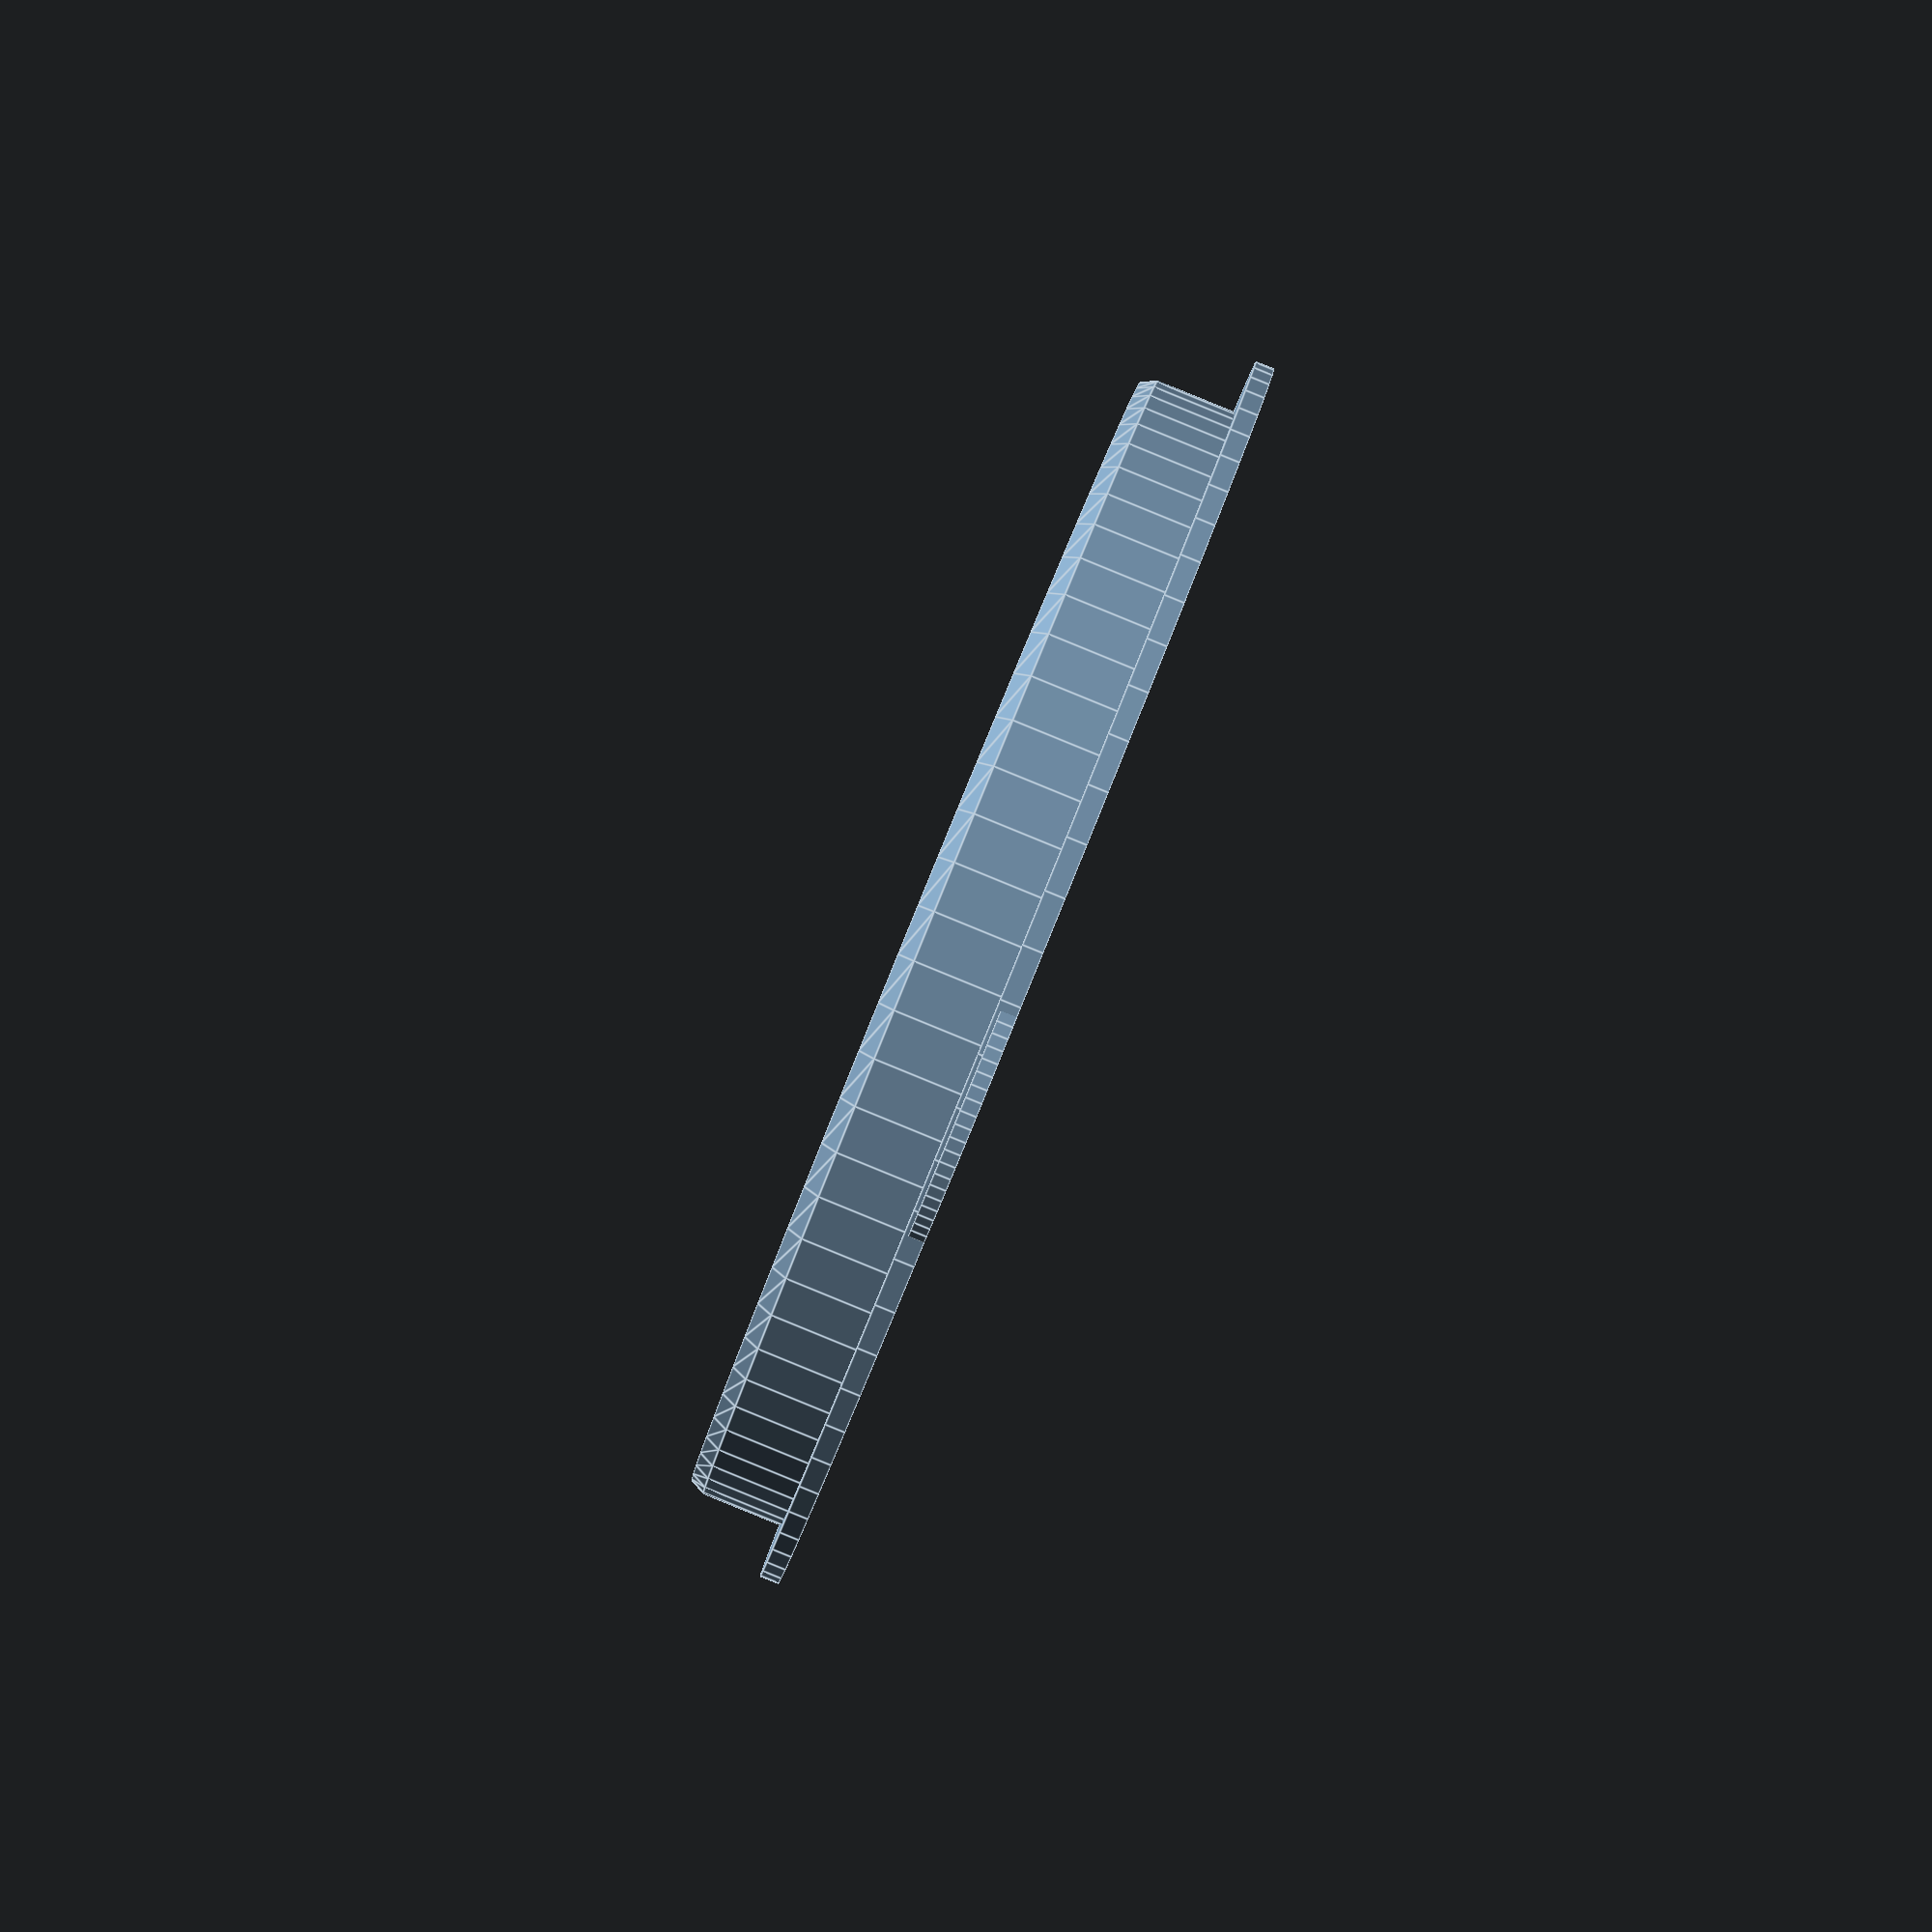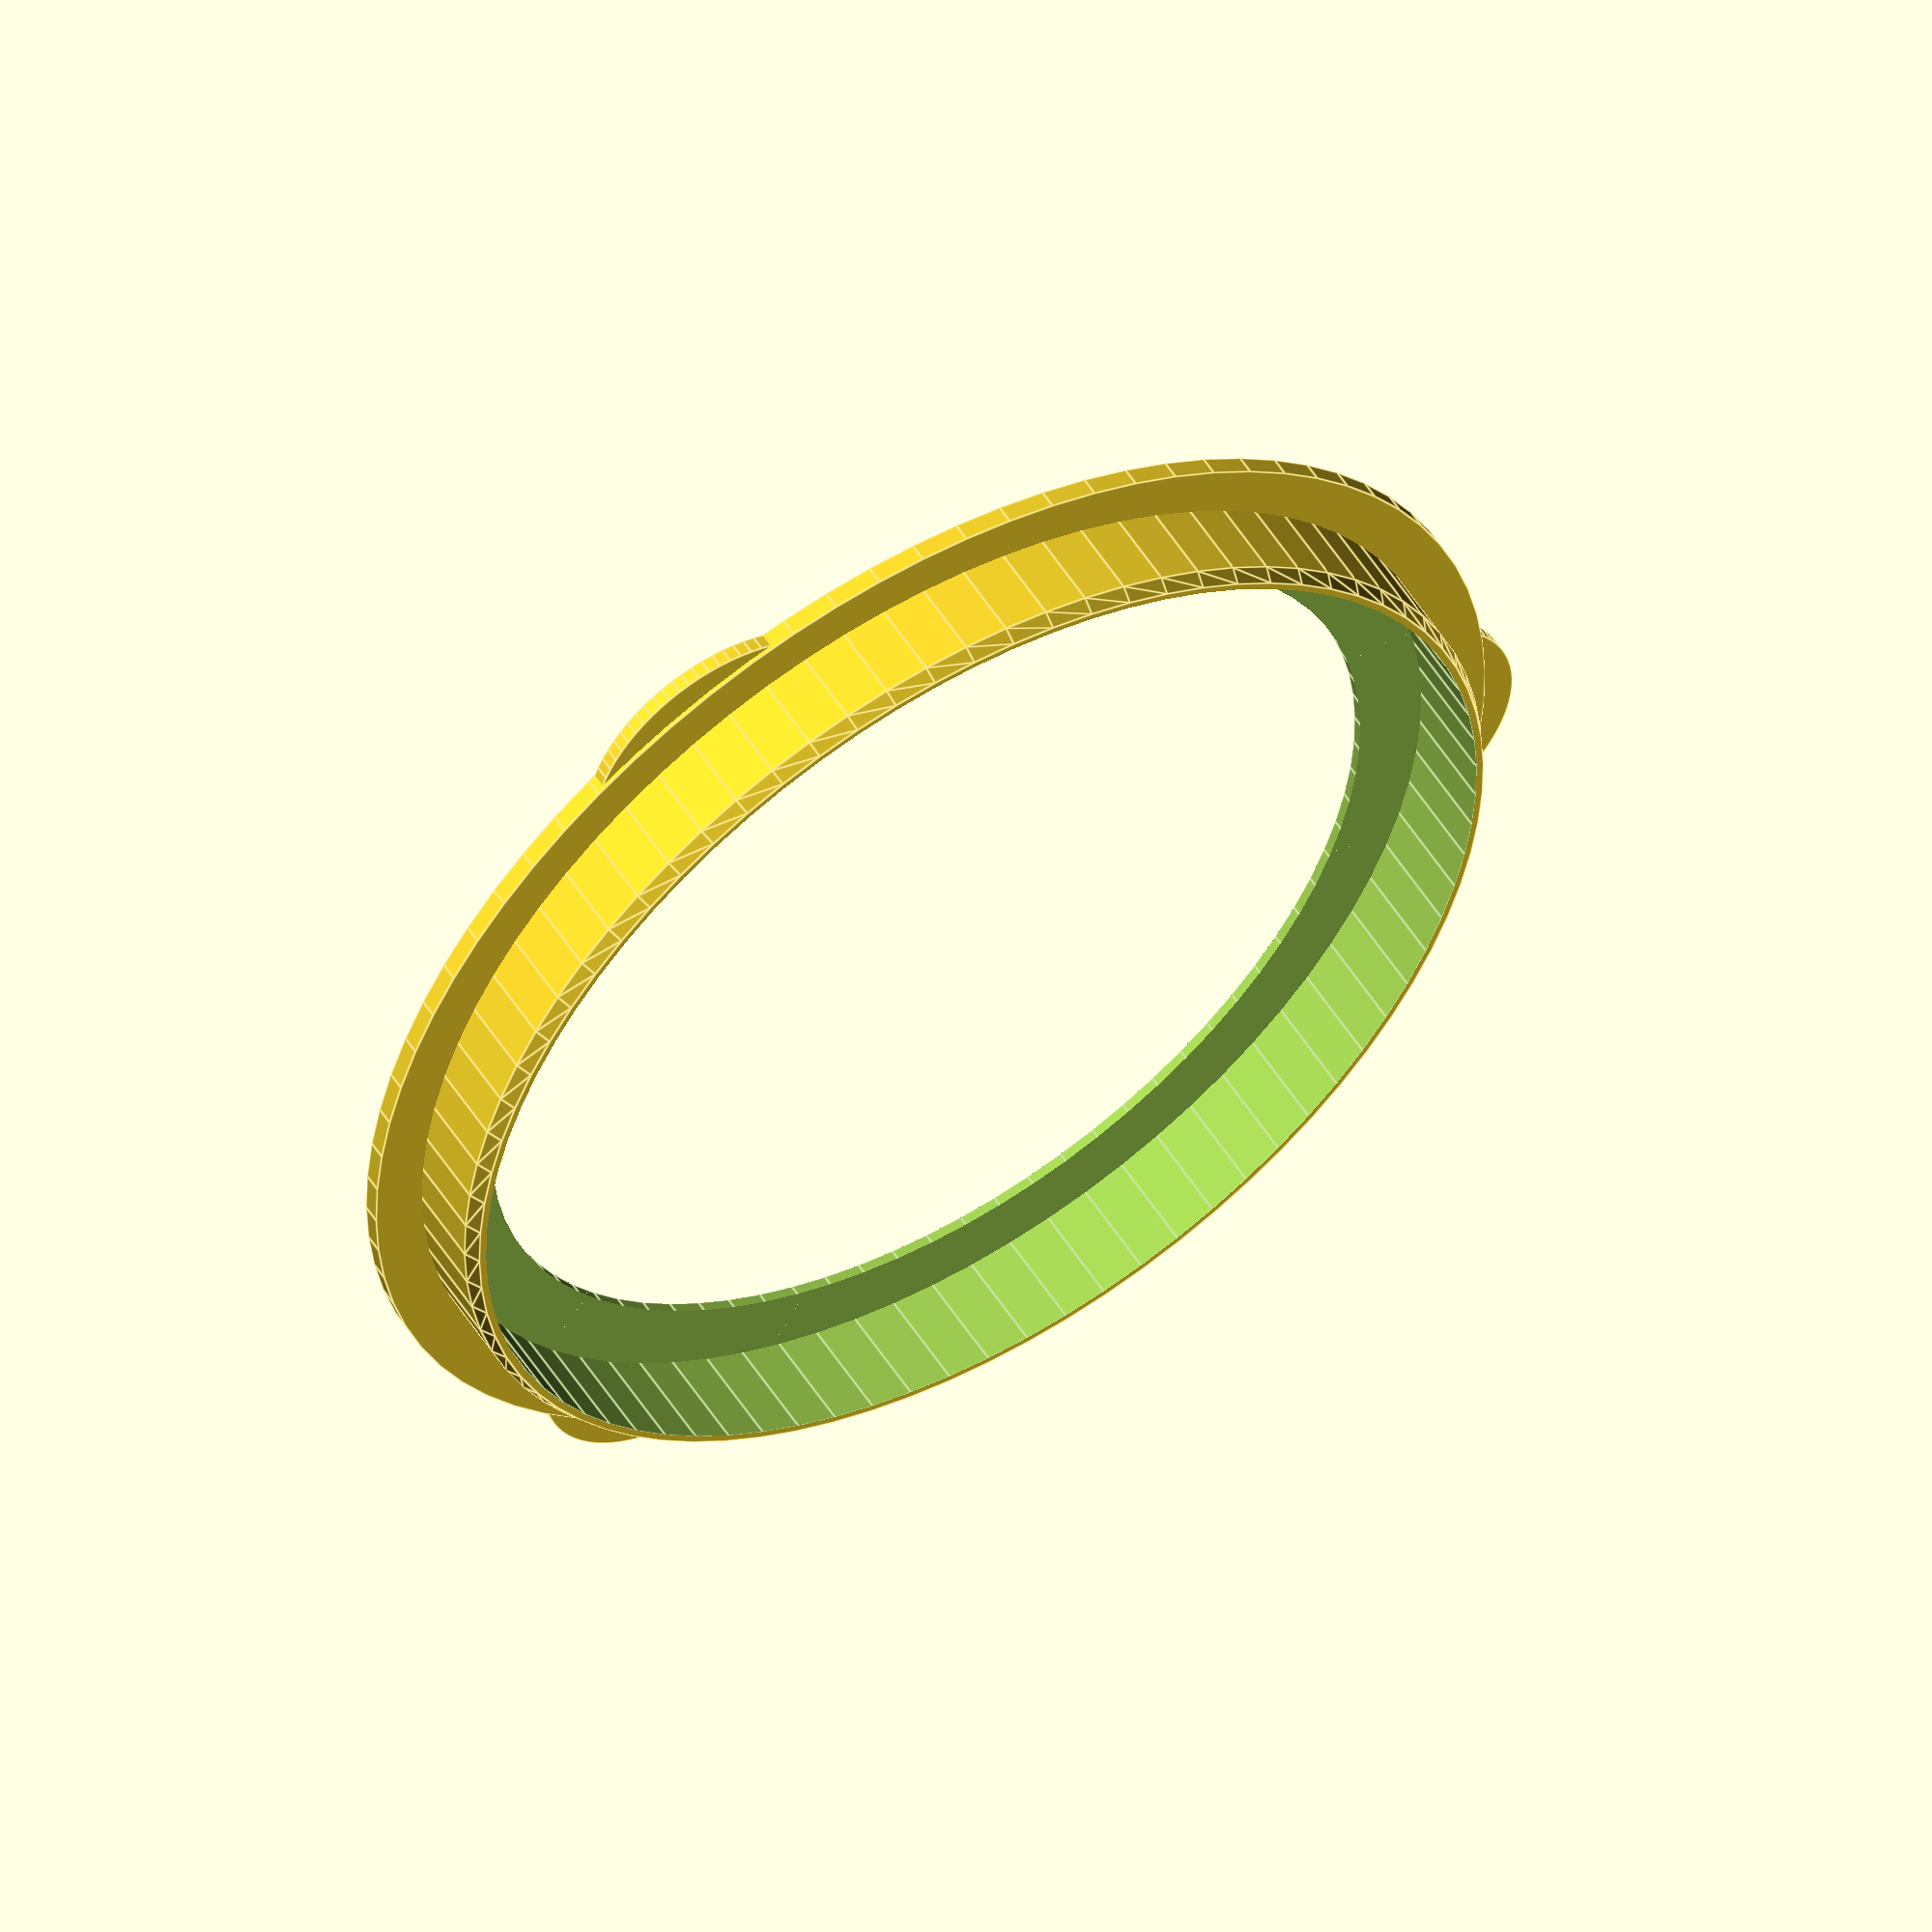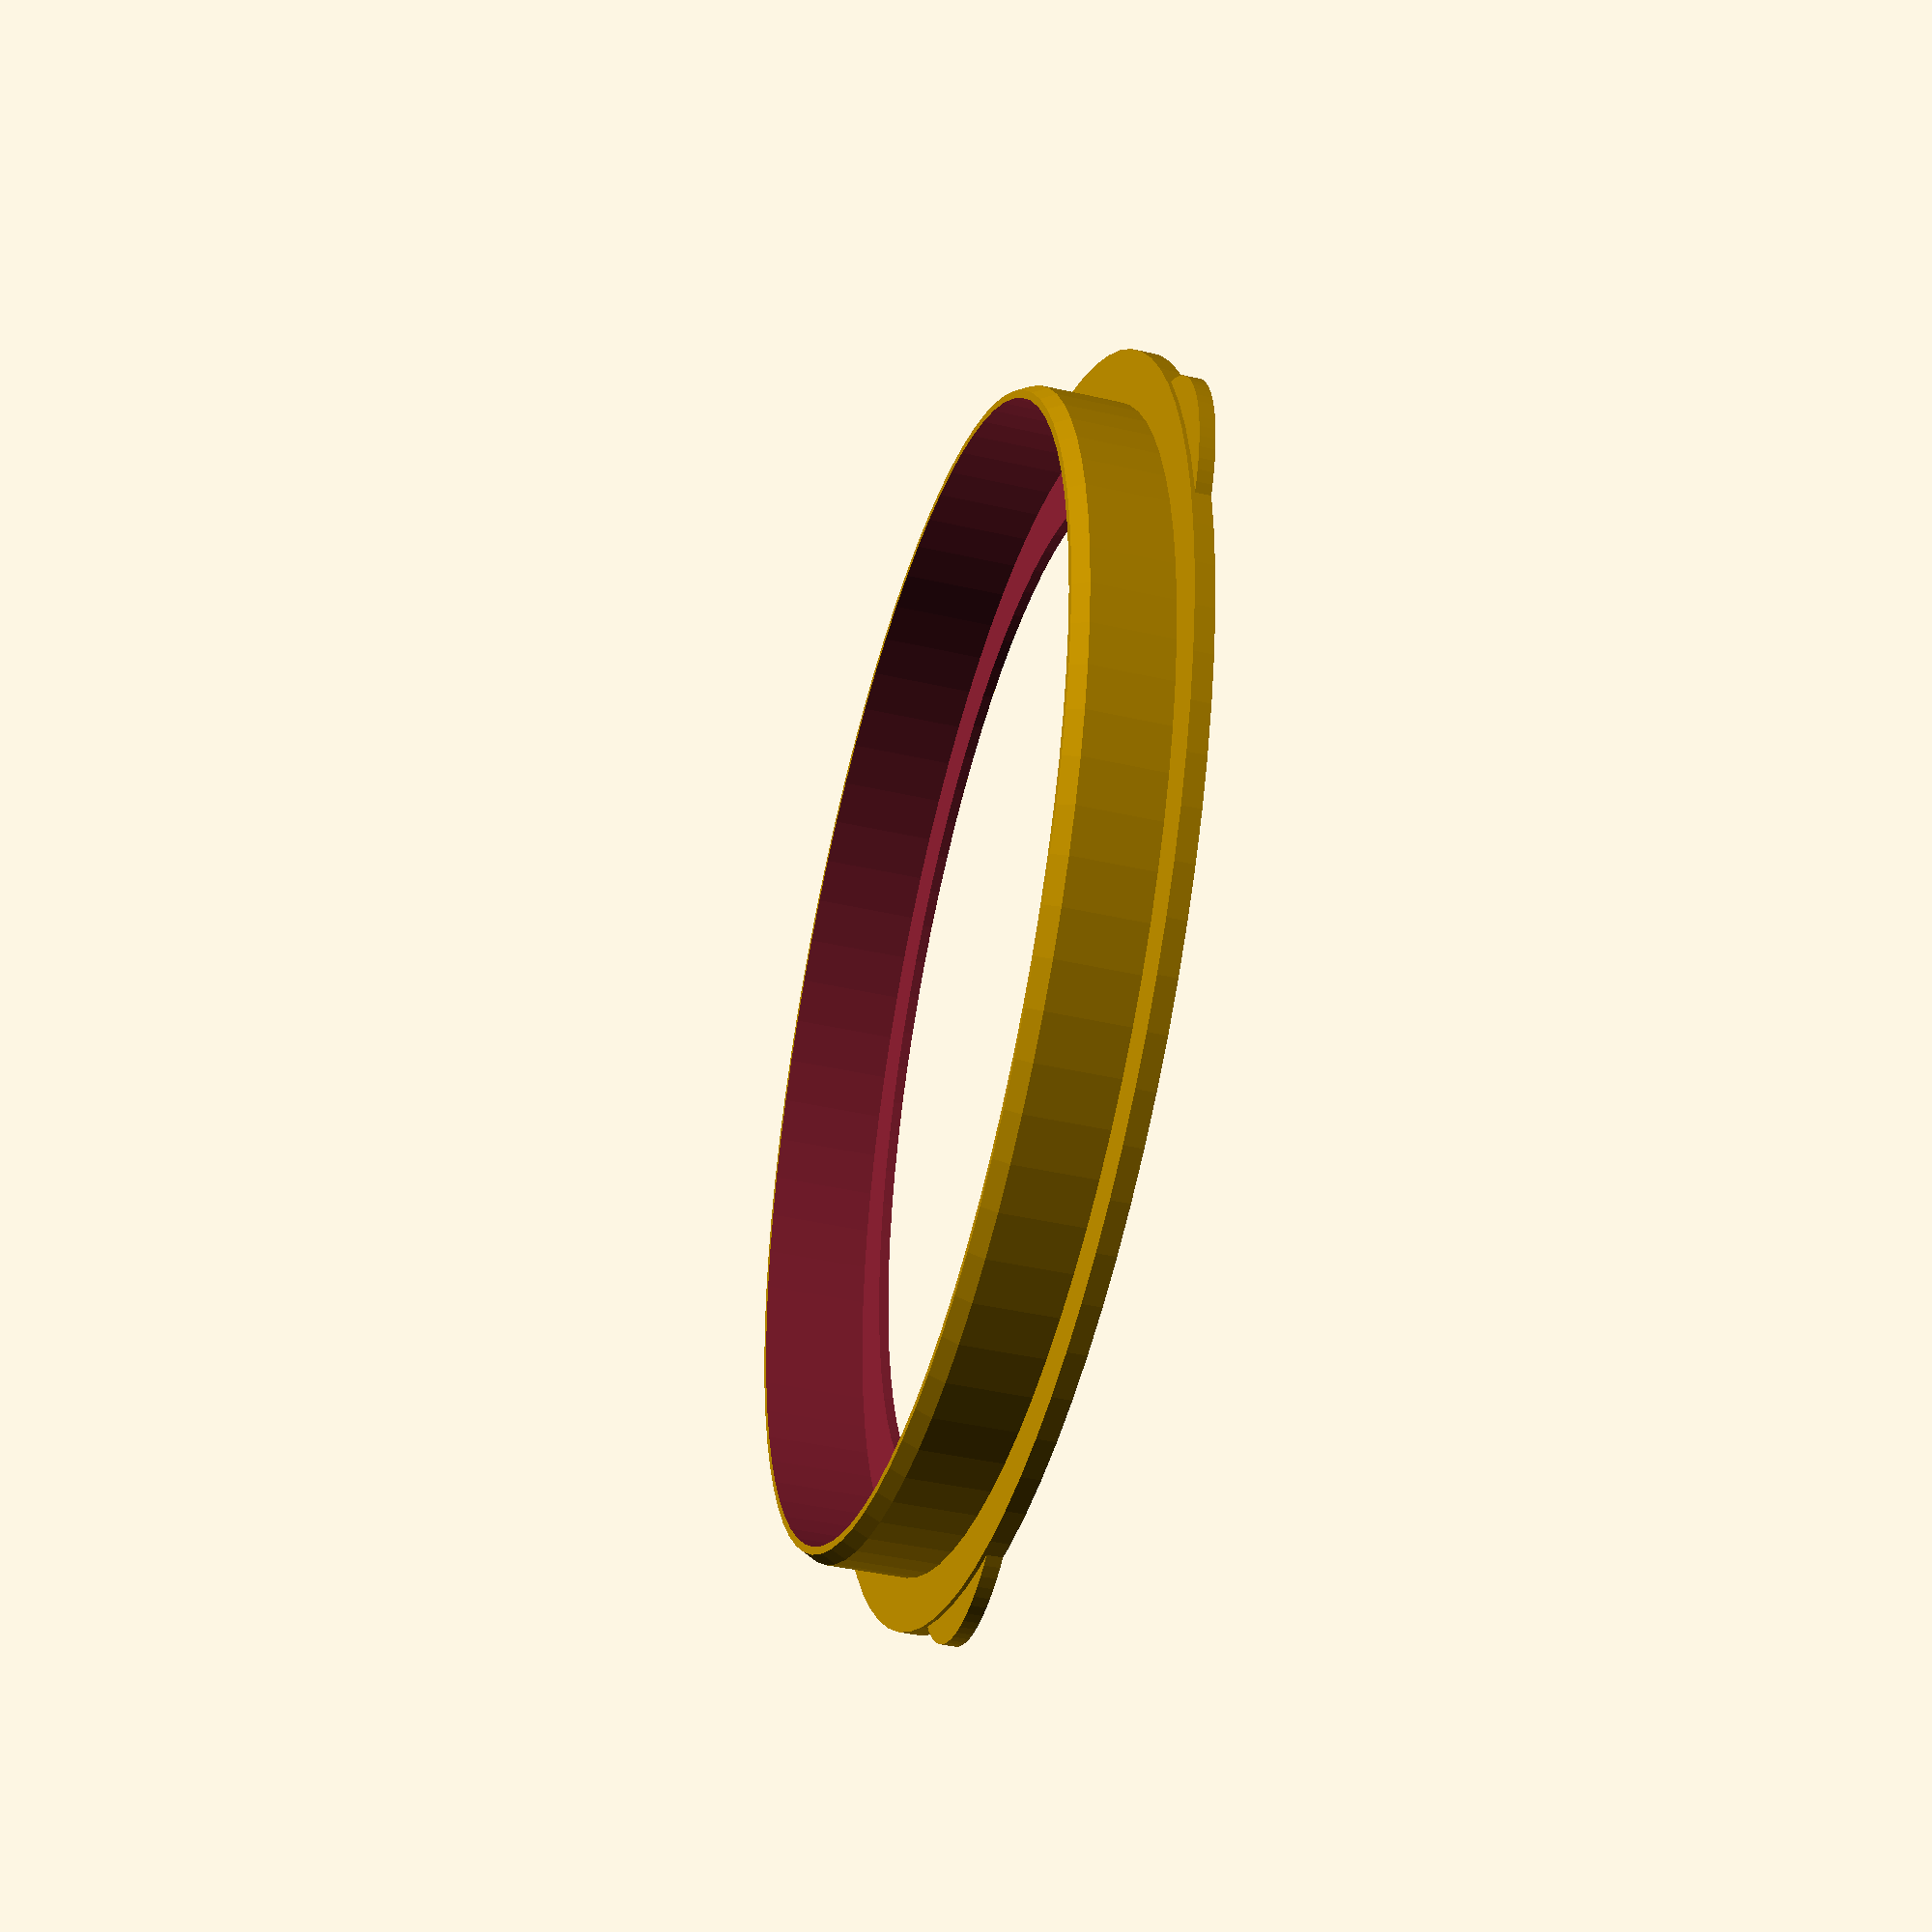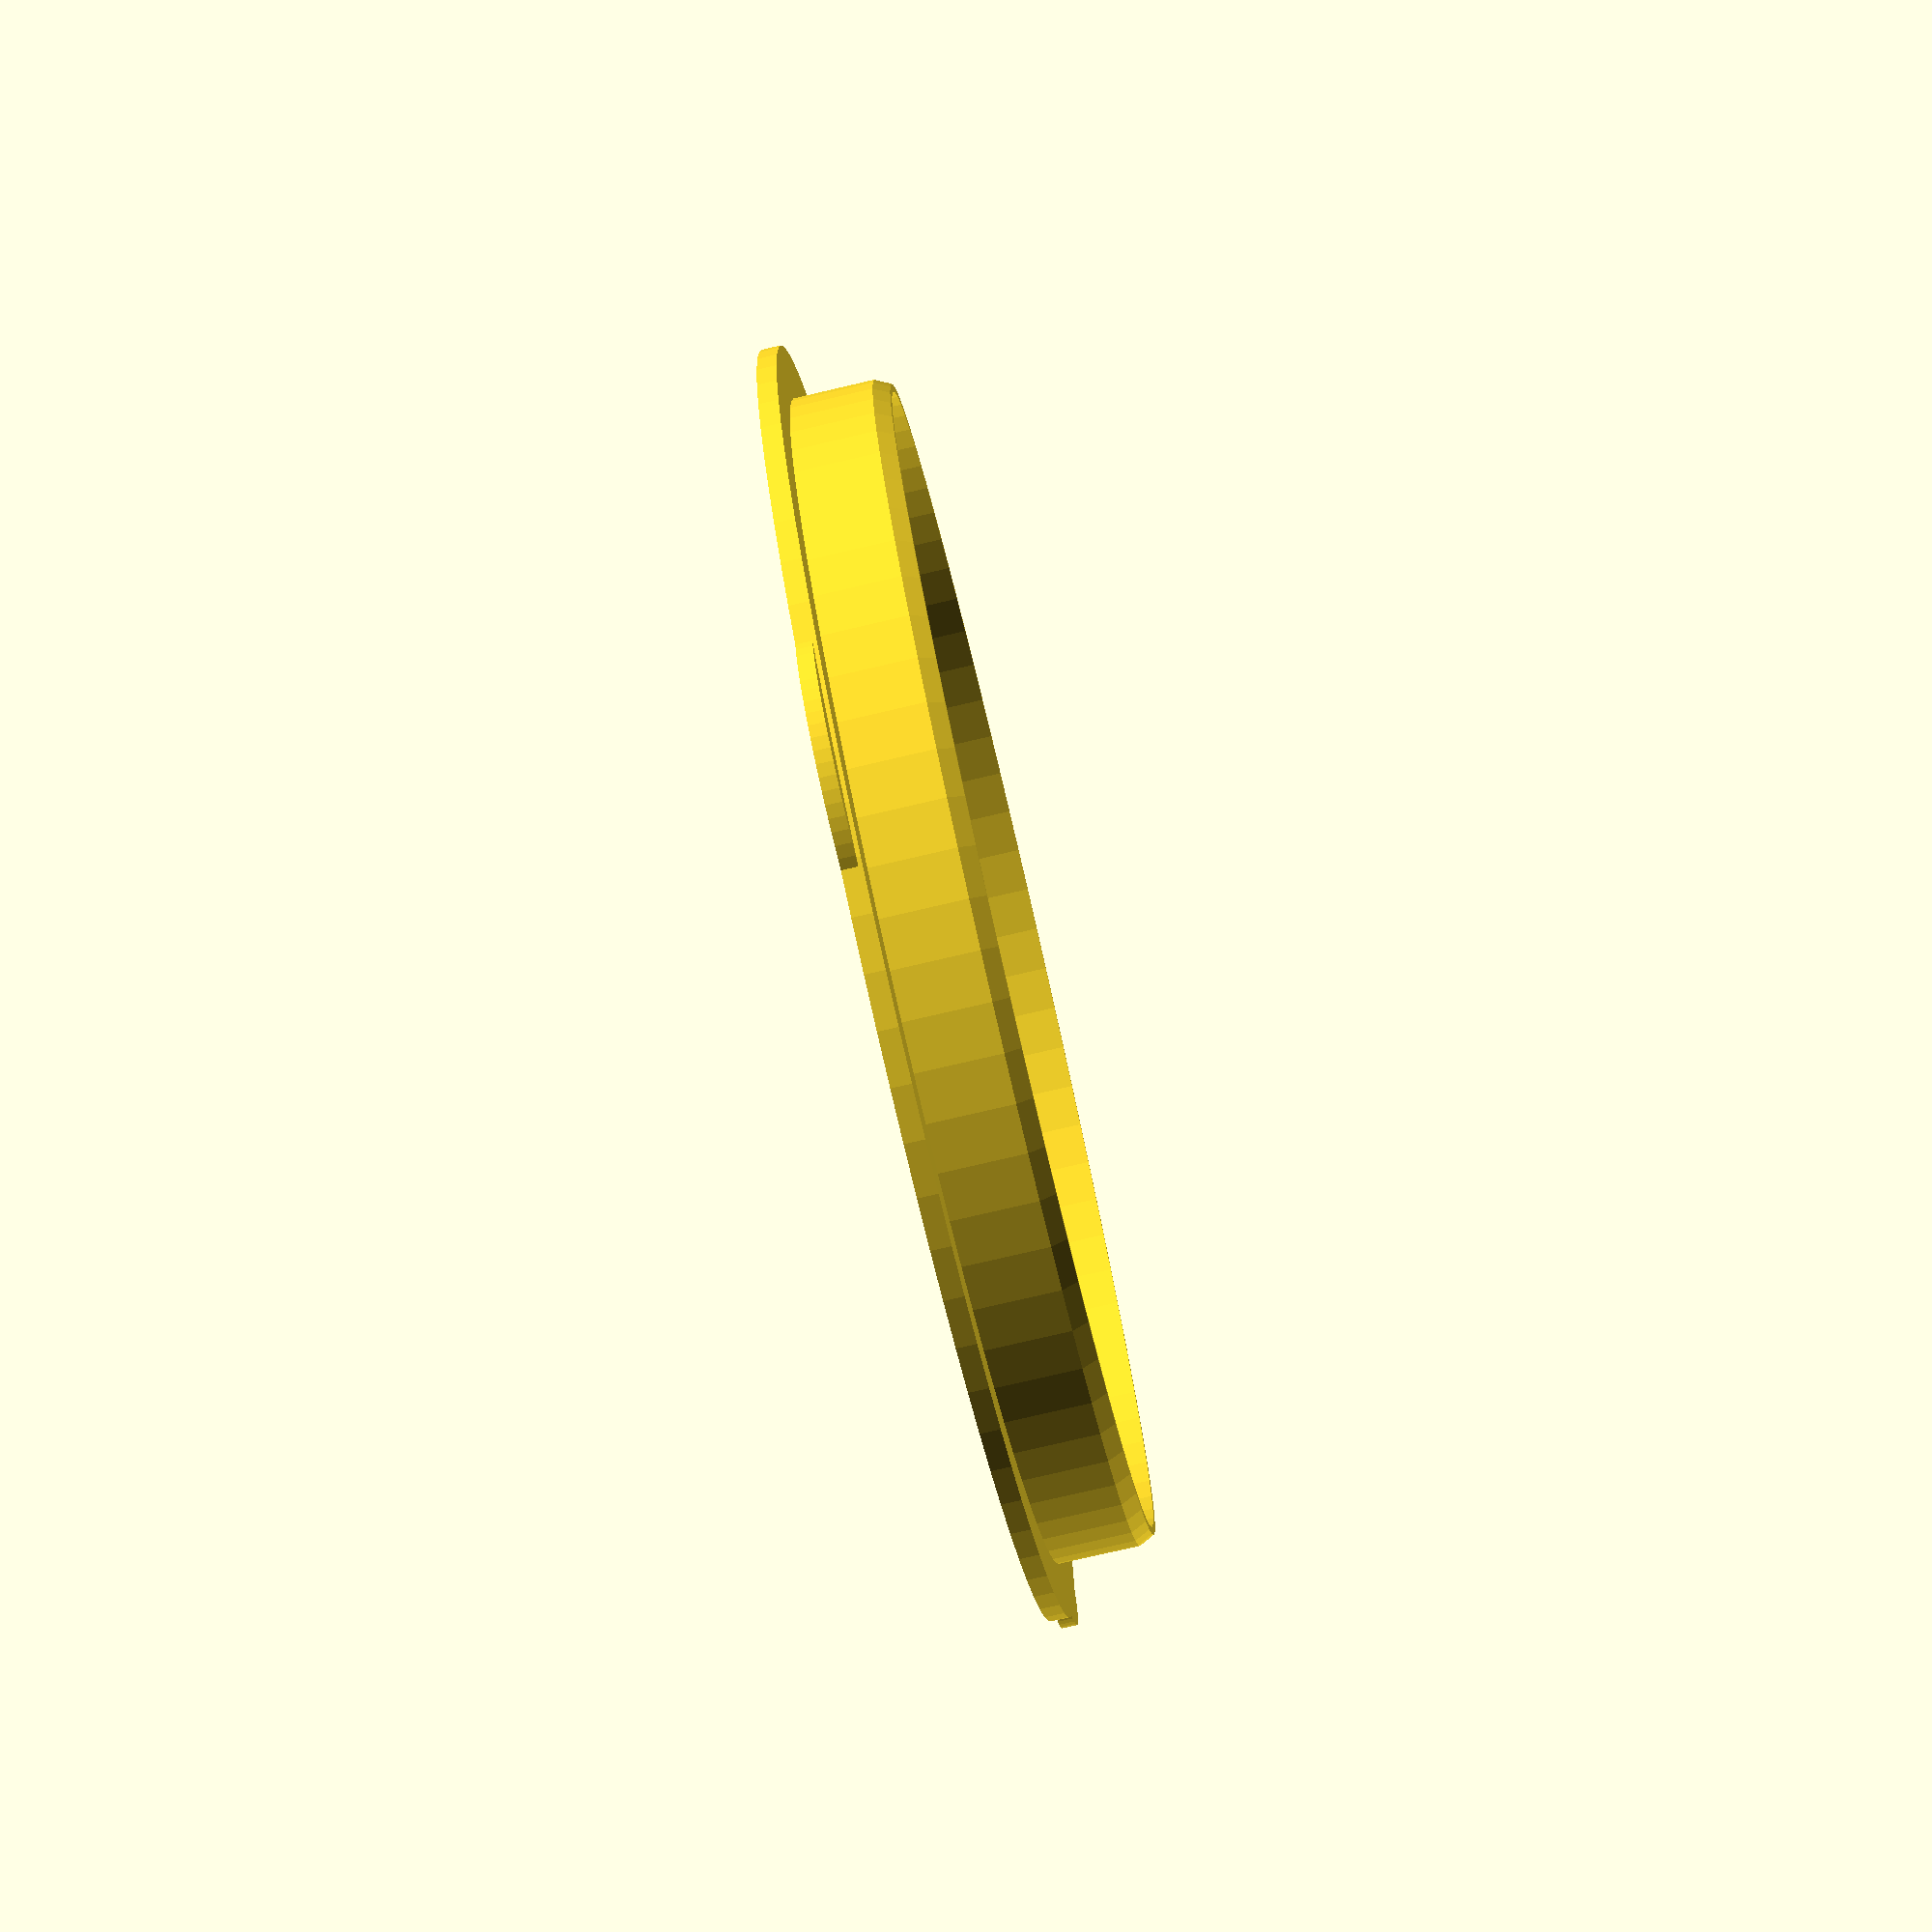
<openscad>
$fn = 80; 

outer_d = 166;
inner_d = 130;
filter_d = 150;

ring_od = 152.3;
ring_id = ring_od-4;


module adapter(){
    difference(){
        cylinder(2.5, outer_d/2, outer_d/2);
        translate([0,0,-0.1]) cylinder(2.2,  inner_d/2, inner_d/2);
        translate([0,0,1.3]) cylinder(2,  filter_d/2, filter_d/2);
    }
    
    difference(){
        union(){
            cylinder(13, ring_od/2, ring_od/2);
            translate([0,0,13]) cylinder(2, ring_od/2, ring_od/2-1);
        }
        translate([0,0,-0.1]) cylinder(15+0.2,  ring_id/2, ring_id/2);
    }
    
    difference(){union(){
        rotate (0) translate([135/2, 0, 0]) cylinder(2, 20, 20);
        rotate (30+90) translate([135/2, 0, 0]) cylinder(2, 20, 20);
        rotate (-30-90) translate([135/2, 0, 0]) cylinder(2, 20, 20);
        }
    
        translate([0,0,-0.1]) cylinder(2+0.2,  filter_d/2, filter_d/2);
    }
    
}





adapter();
</openscad>
<views>
elev=270.2 azim=43.2 roll=112.2 proj=p view=edges
elev=307.0 azim=3.7 roll=328.7 proj=o view=edges
elev=41.9 azim=345.6 roll=74.5 proj=p view=solid
elev=78.0 azim=121.3 roll=283.1 proj=p view=solid
</views>
